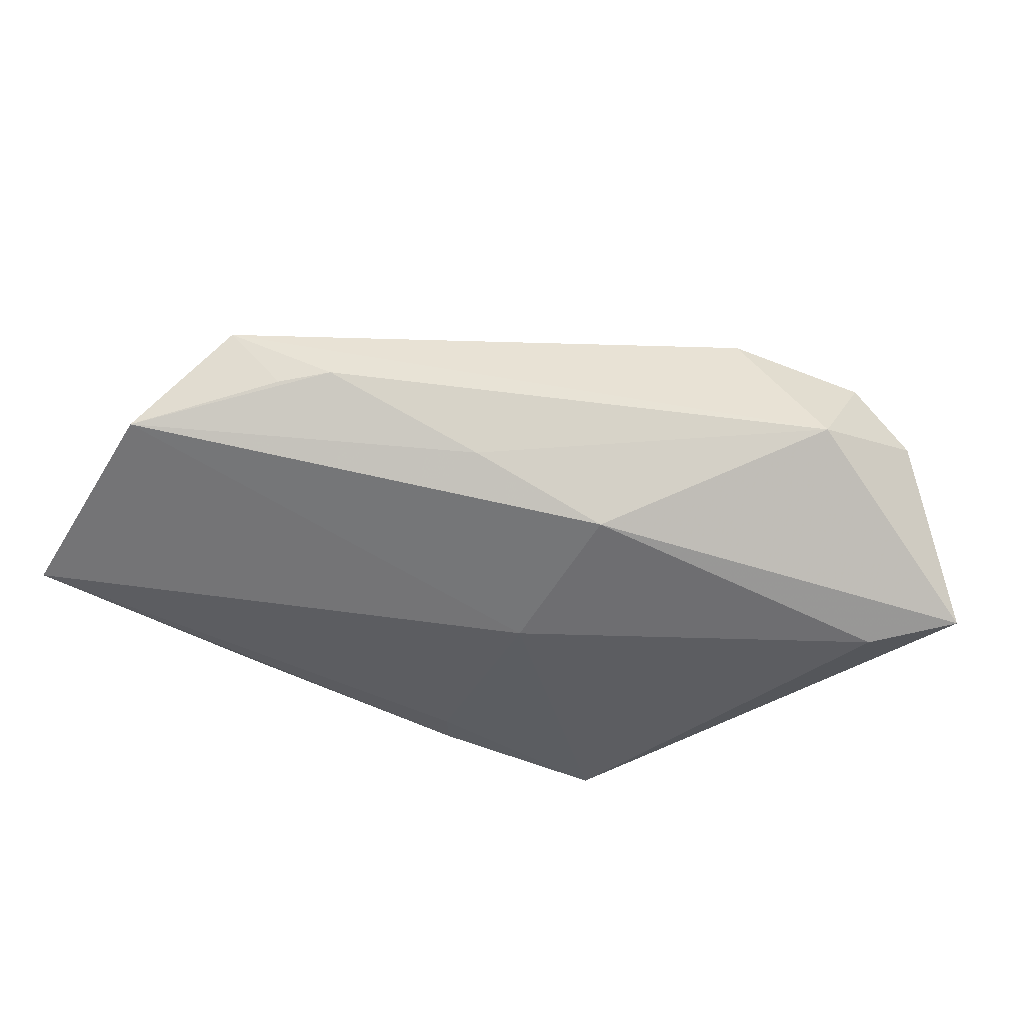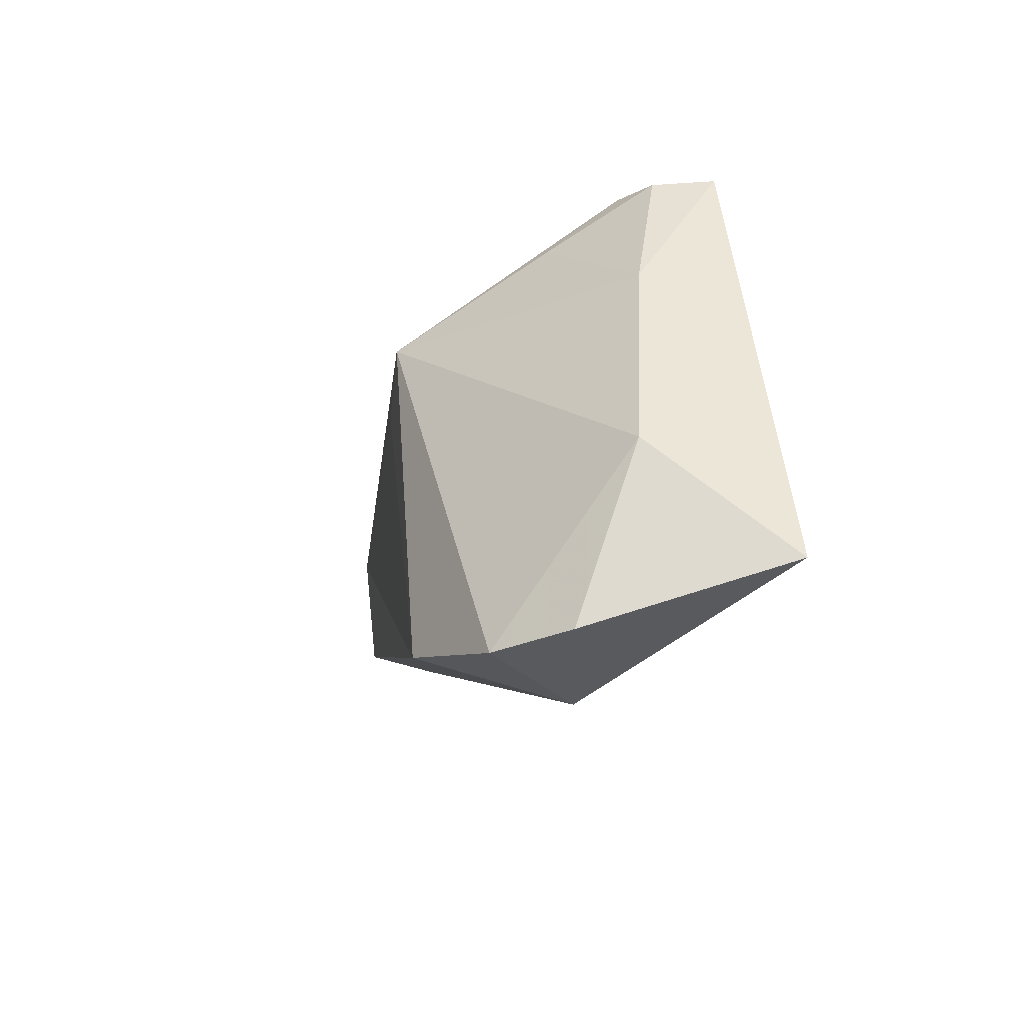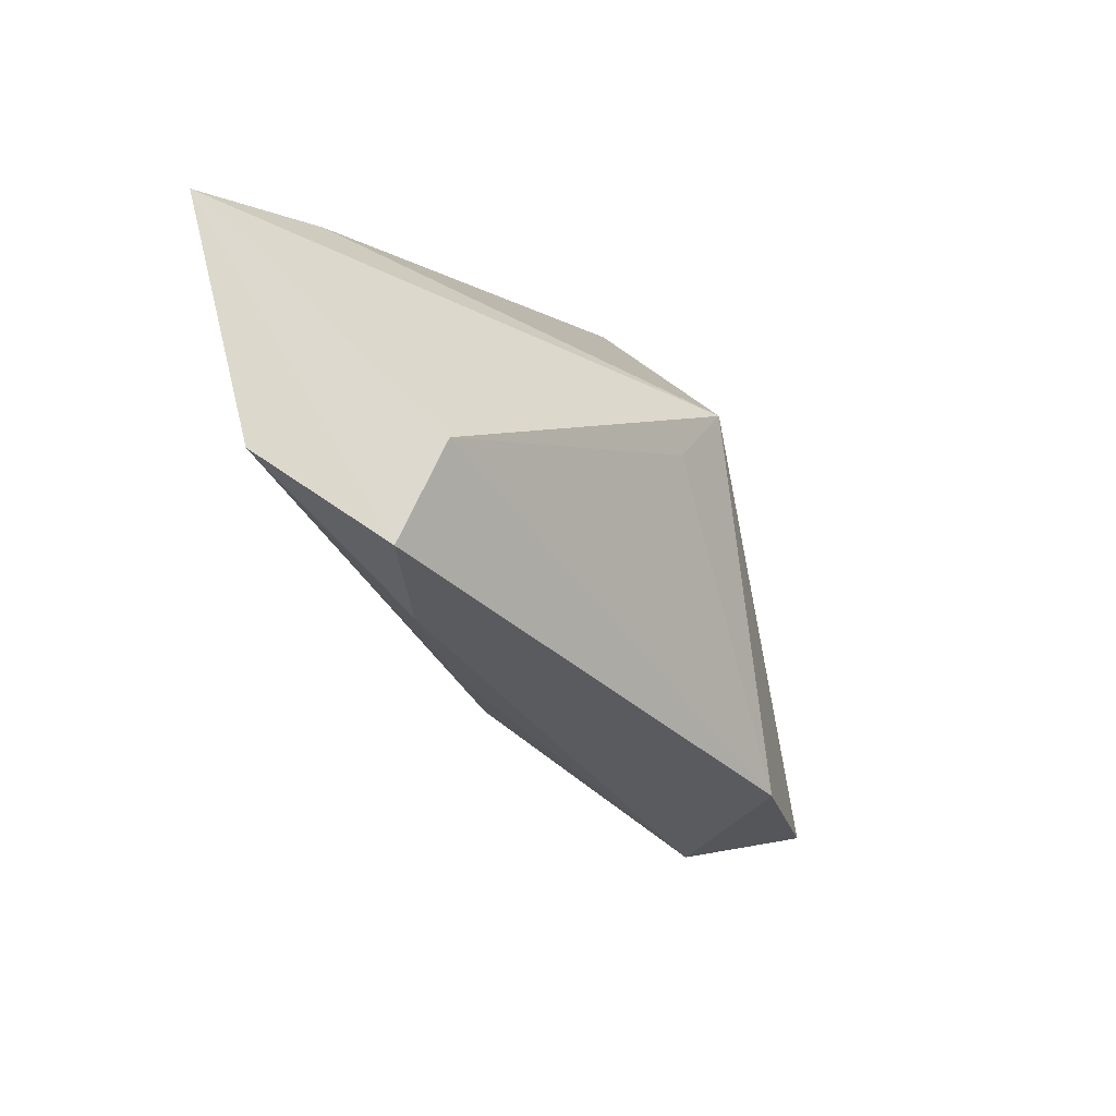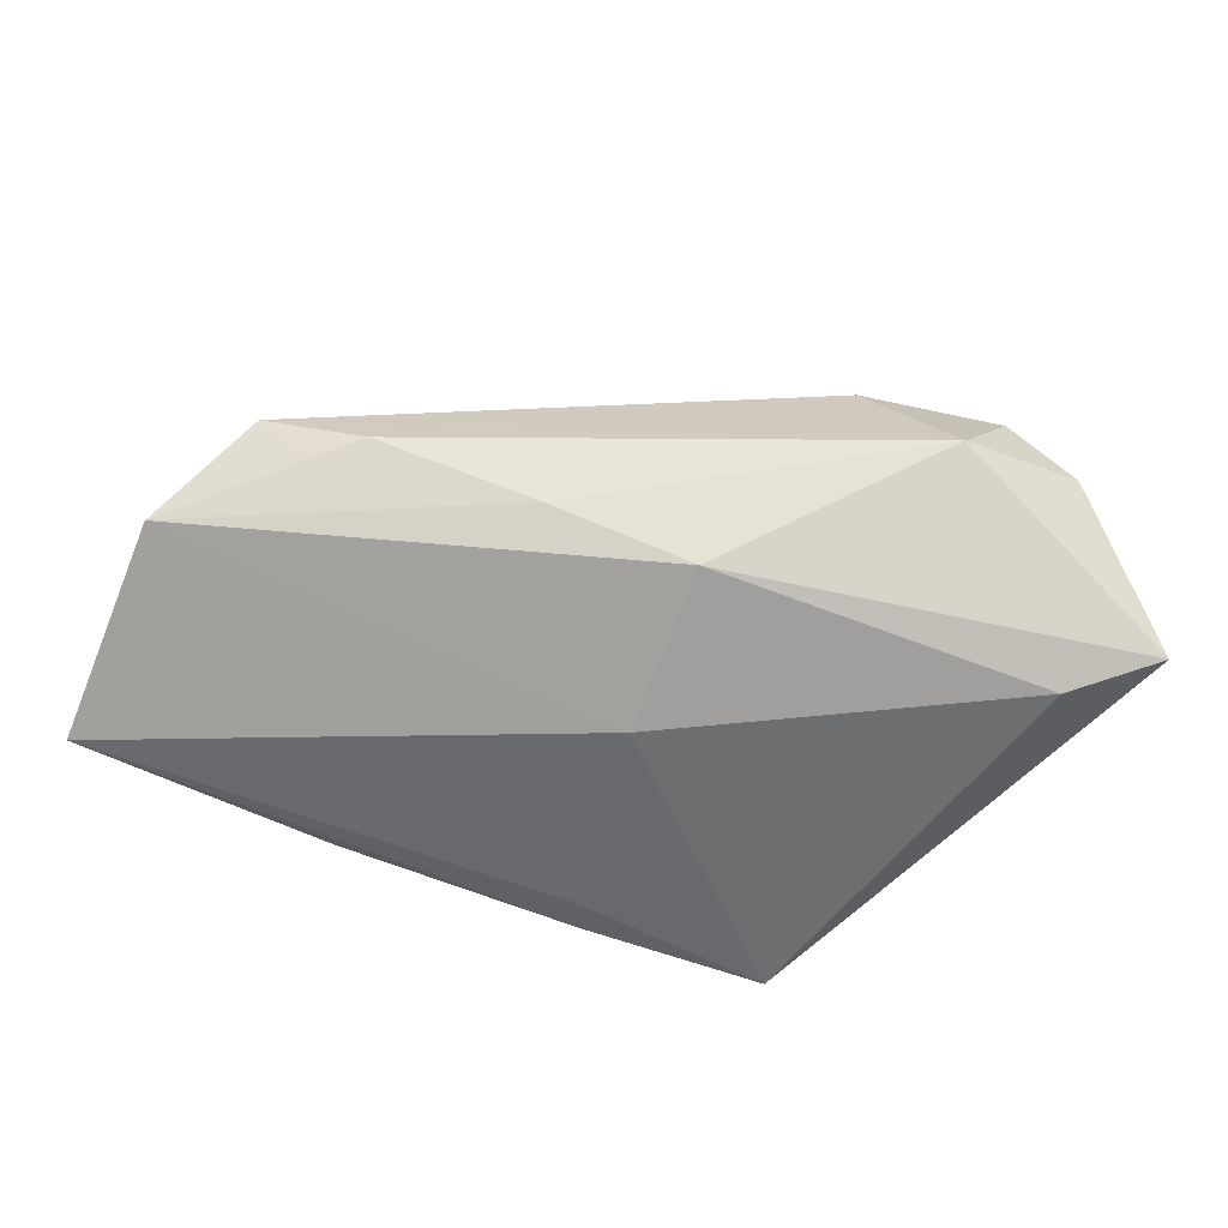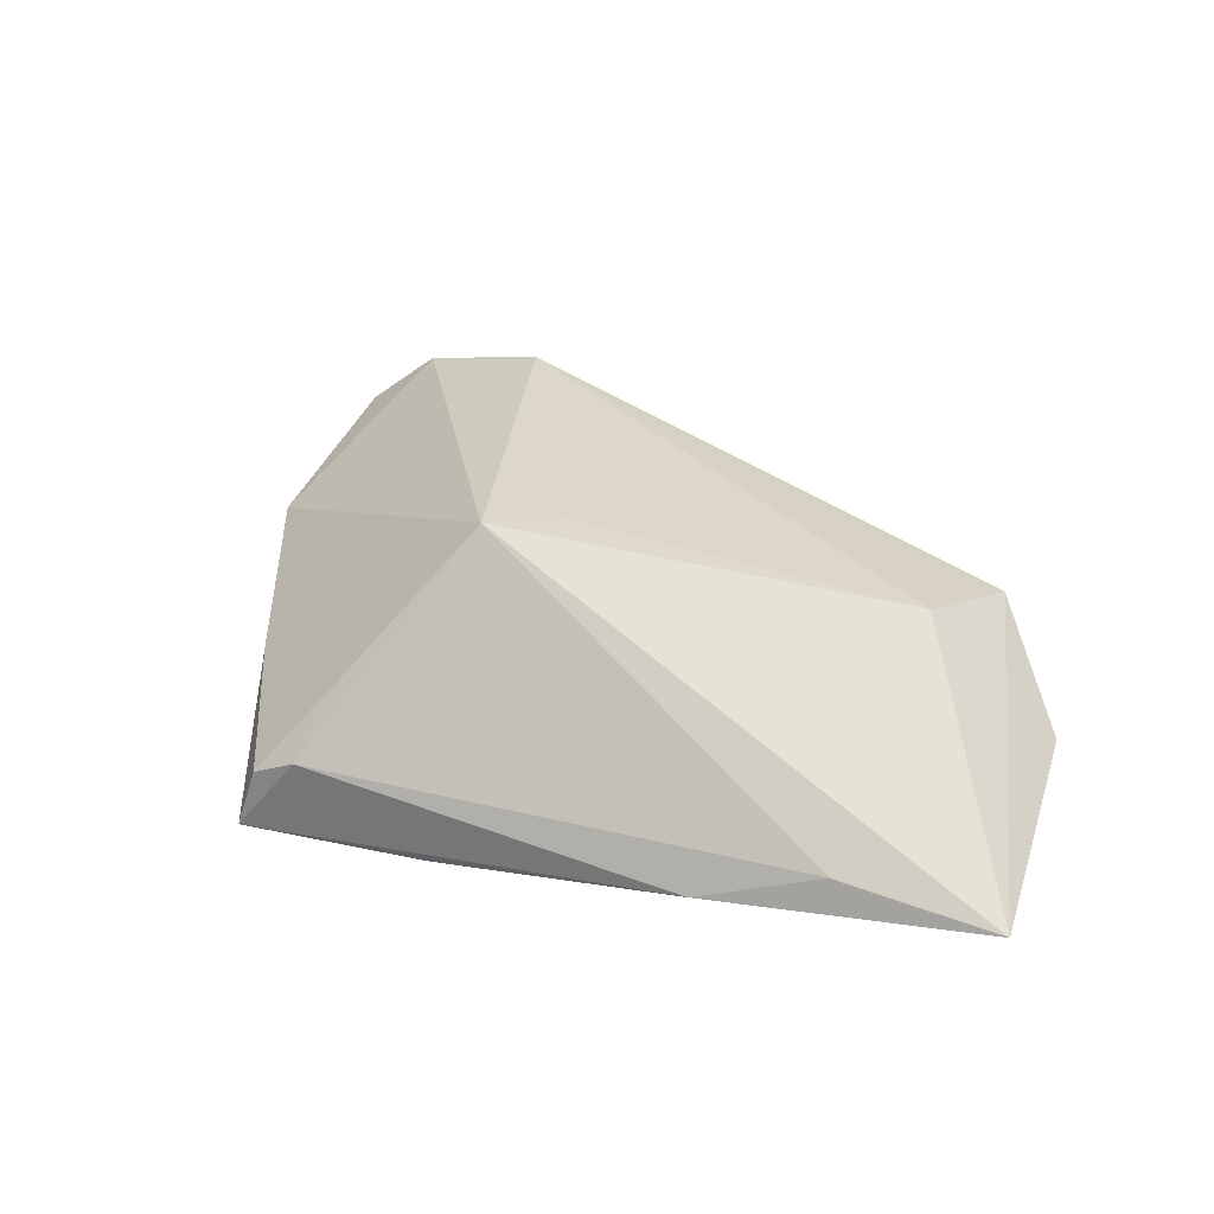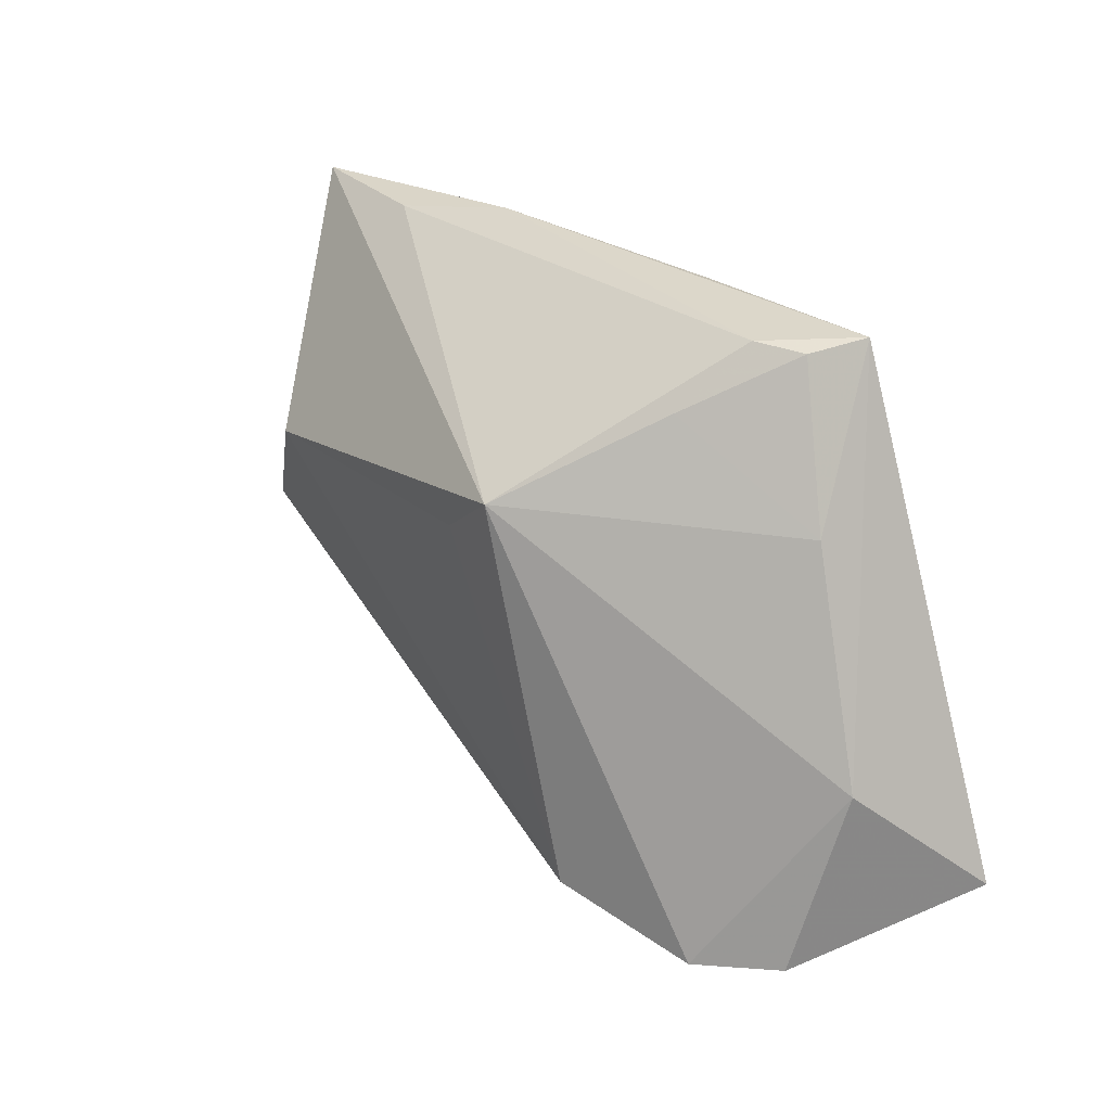
<metadata>
{"format":"obj","ext":"obj","renderer":"f3d","projection":"perspective","resolution":1024,"background":"white","views":[{"elev":-37.9,"azim":-28.6,"up":"+Z"},{"elev":-21.6,"azim":73.7,"up":"+Y"},{"elev":-10.5,"azim":-59.4,"up":"+Y"},{"elev":-55.3,"azim":-19.5,"up":"+Z"},{"elev":29.2,"azim":-158.3,"up":"+Z"},{"elev":30.5,"azim":48.1,"up":"+Y"}]}
</metadata>
<code>
v 0.01516 0.02408 0.003073
v -0.0579 0.02743 -0.008567
v 0.03922 -0.01901 -0.01525
v 0.02362 -0.03456 0.003199
v -0.0009031 -0.01839 -0.01022
v 0.003032 0.03043 -0.01368
v 0.02343 0.03036 -0.007477
v -0.00175 0.0009516 -0.01525
v 0.003267 0.01427 0.01858
v 0.031 0.01367 -0.002681
v -0.0416 -0.009869 0.002817
v -0.04769 -0.008268 0.009282
v 0.0007383 0.02666 -0.01396
v 0.04906 -0.02537 -0.01284
v -0.0563 0.000893 -0.002047
v 0.01534 -0.02827 0.01874
v 0.01819 0.03082 -0.004931
v -0.03626 -0.01336 0.003906
v -0.03996 0.02826 -0.005741
v -0.01735 -0.01642 -0.003711
v -0.02612 0.03082 -0.01012
v 0.04129 -0.01092 0.001571
v -0.003909 0.00834 0.01754
v 0.03941 -0.03163 0.008111
v 0.02562 0.03082 -0.0145
v -0.04229 0.003092 0.01189
v 0.03128 -0.0322 0.01457
f 26 9 2
f 8 15 2
f 8 13 25
f 2 13 8
f 21 17 25
f 2 9 19
f 9 17 19
f 19 21 2
f 17 21 19
f 24 4 14
f 1 17 9
f 9 10 1
f 14 25 22
f 25 10 22
f 22 24 14
f 22 10 9
f 25 17 7
f 7 10 25
f 17 1 7
f 7 1 10
f 14 4 5
f 15 8 5
f 12 4 16
f 16 26 12
f 2 15 12
f 12 26 2
f 16 9 23
f 23 26 16
f 9 26 23
f 25 13 6
f 6 21 25
f 6 13 2
f 2 21 6
f 16 4 27
f 4 24 27
f 27 9 16
f 27 22 9
f 24 22 27
f 14 5 3
f 3 5 8
f 3 25 14
f 3 8 25
f 4 12 18
f 11 12 15
f 15 18 11
f 11 18 12
f 20 5 4
f 4 18 20
f 15 5 20
f 20 18 15

</code>
